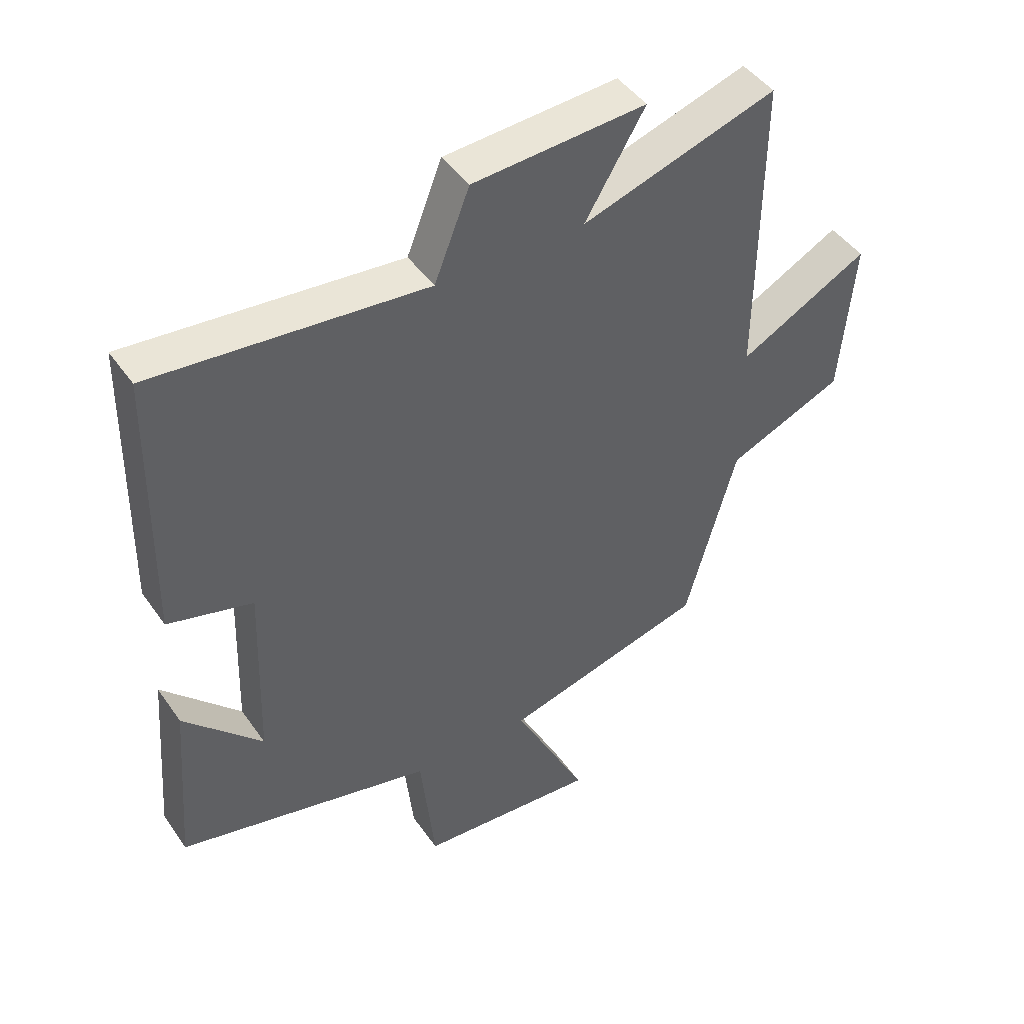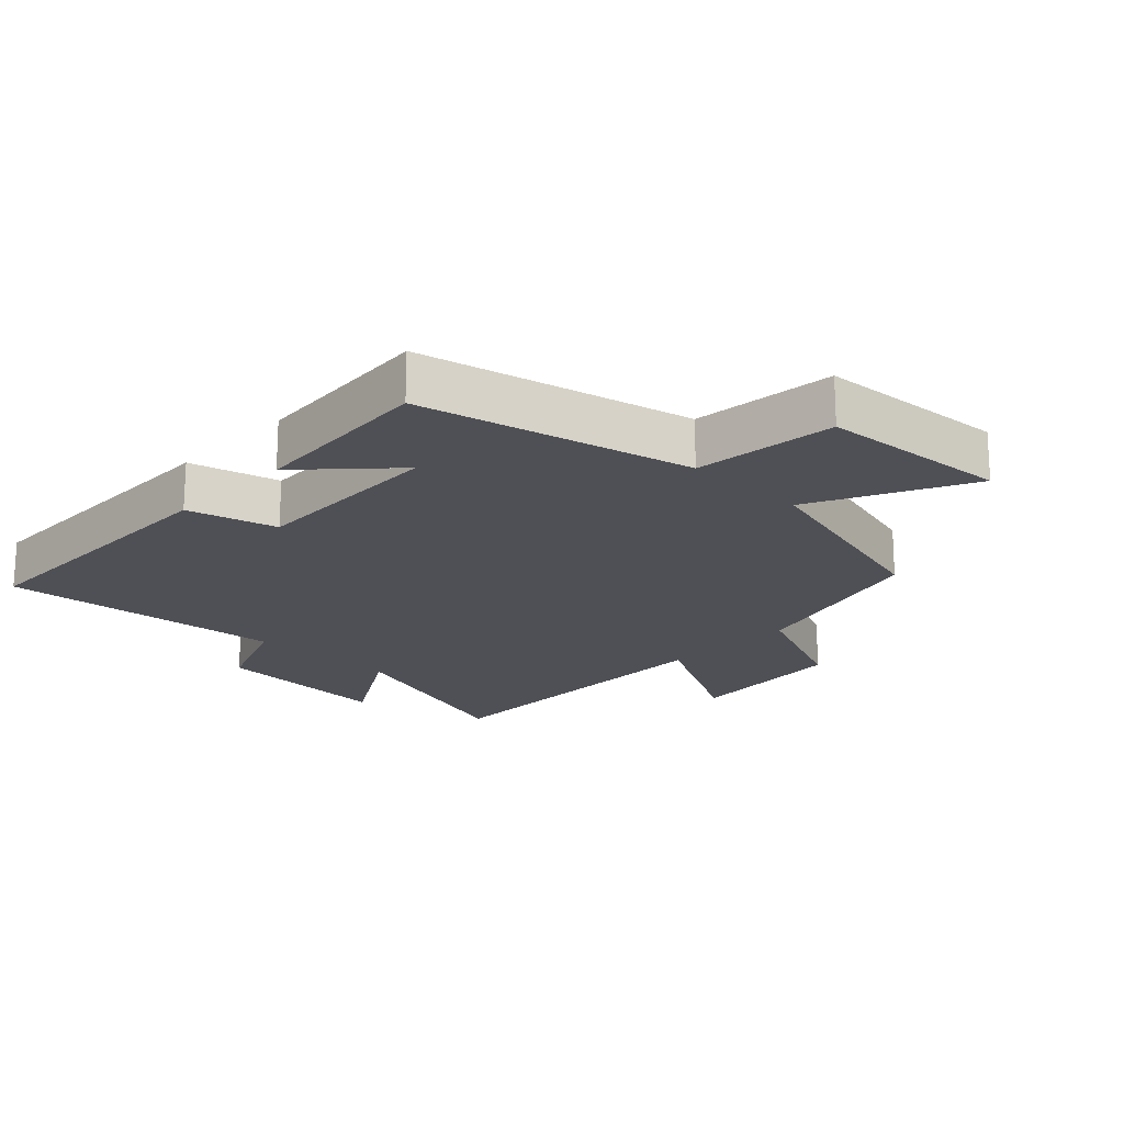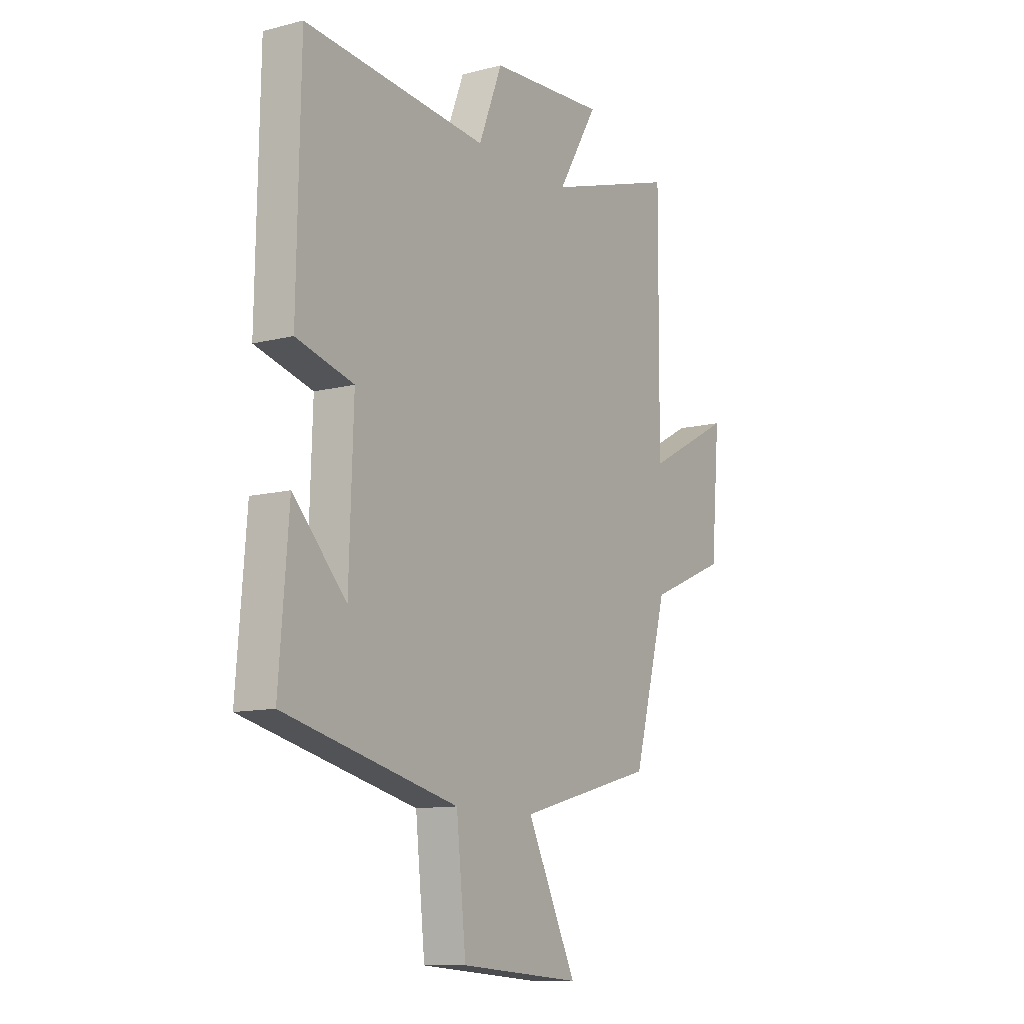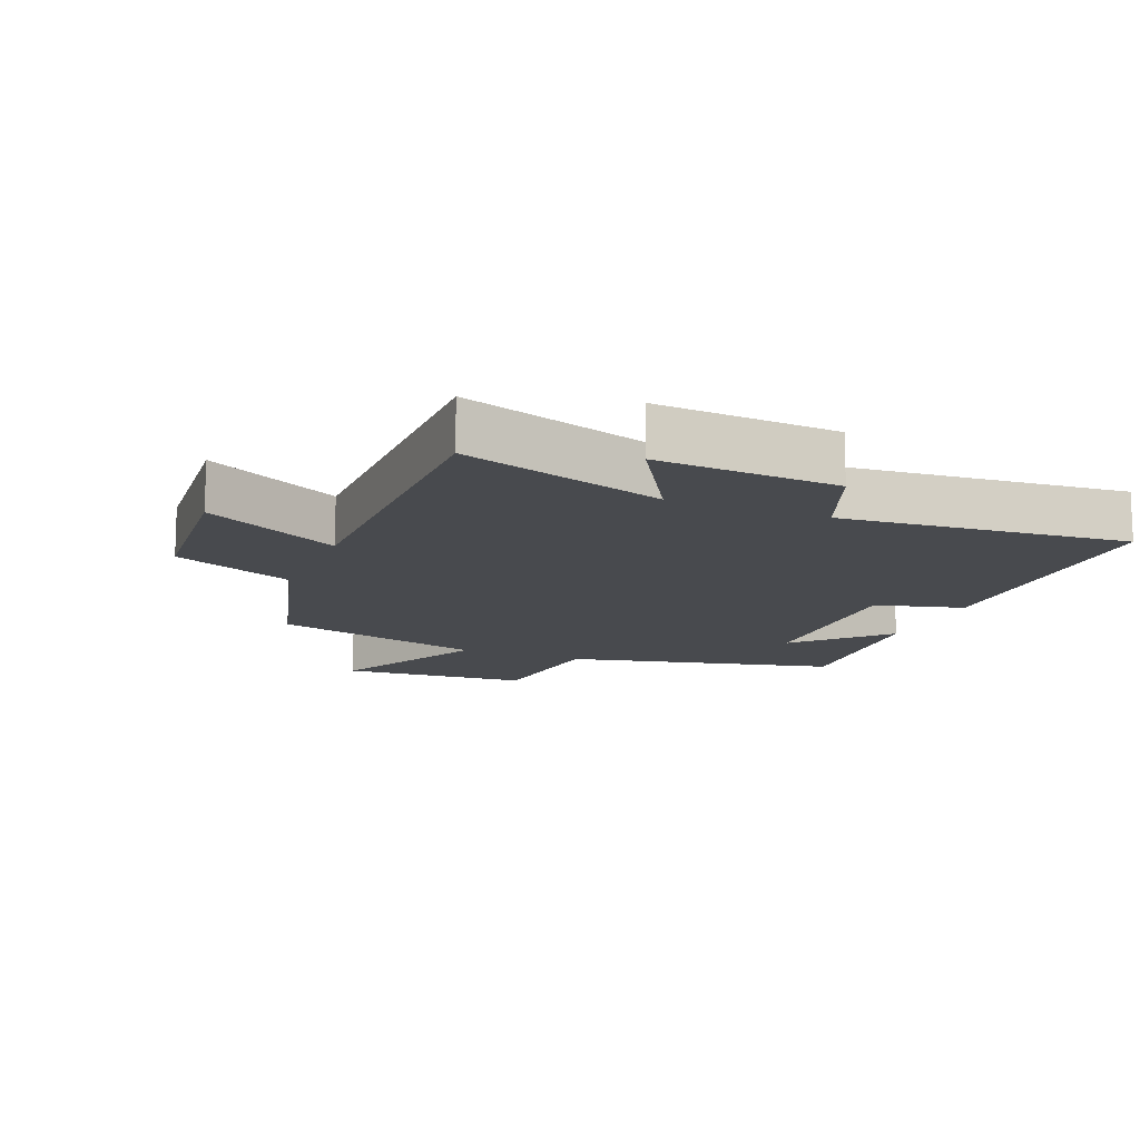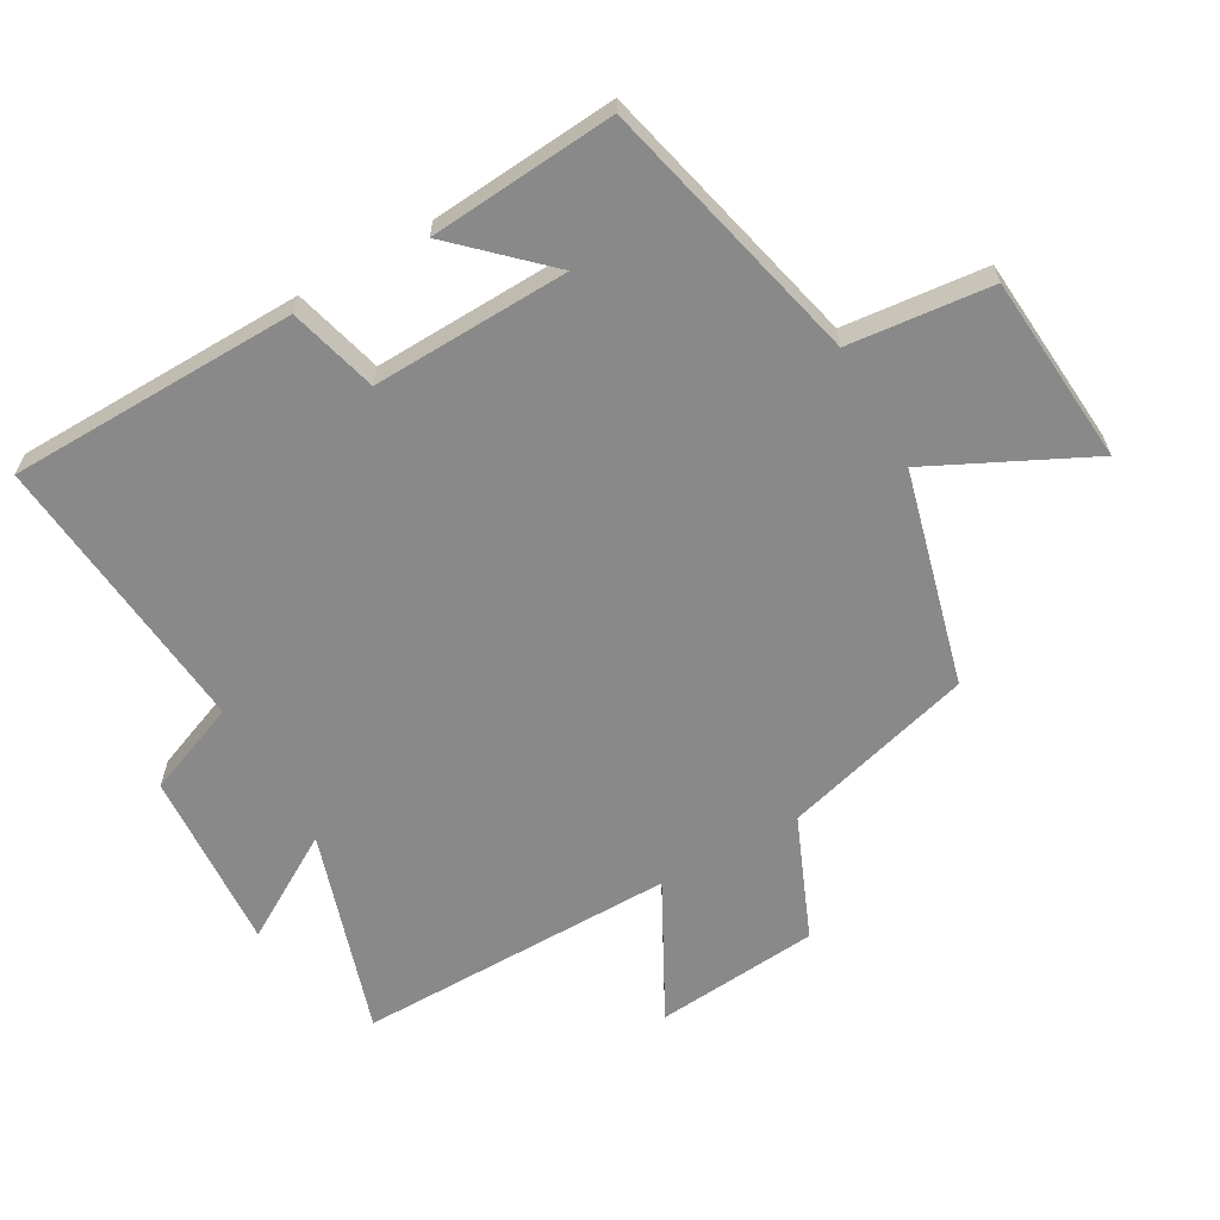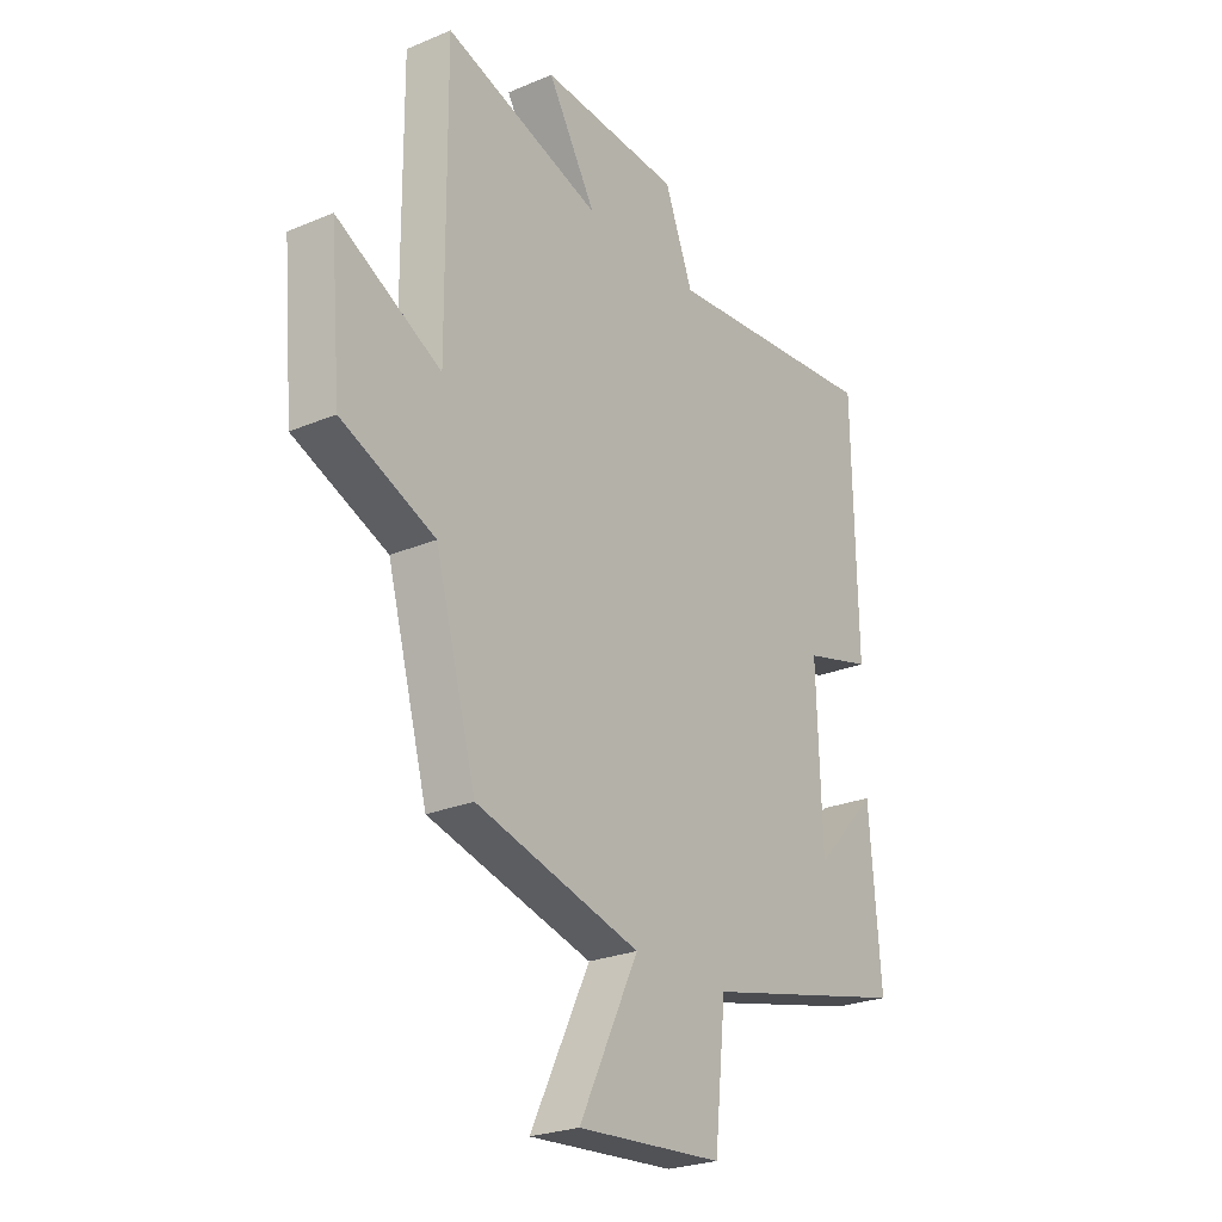
<metadata>
{"format":"obj","ext":"obj","renderer":"f3d","projection":"perspective","resolution":1024,"background":"white","views":[{"elev":45.5,"azim":147.2,"up":"+Z"},{"elev":-19.4,"azim":136.0,"up":"+Y"},{"elev":-11.1,"azim":122.4,"up":"+Z"},{"elev":-13.3,"azim":-22.4,"up":"+Y"},{"elev":-63.0,"azim":119.7,"up":"+Y"},{"elev":-25.1,"azim":-55.7,"up":"+Z"}]}
</metadata>
<code>
v 0.492 0.07 0.541
v 0.5 0.07 0.095
v 0.363 0.07 0.058
v 0.373 0.07 -0.246
v 0.5 0.07 -0.113
v 0.523 0.07 -0.401
v 0.107 0.07 -0.5
v 0.084 0.07 -0.72
v -0.208 0.07 -0.742
v -0.089 0.07 -0.5
v -0.418 0.07 -0.413
v -0.5 0.07 -0.116
v -0.687 0.07 -0.037
v -0.709 0.07 0.217
v -0.5 0.07 0.106
v -0.503 0.07 0.6
v -0.188 0.07 0.5
v -0.285 0.07 0.662
v -0.005 0.07 0.644
v 0.052 0.07 0.5
v 0.492 0 0.541
v 0.5 0 0.095
v 0.363 0 0.058
v 0.373 0 -0.246
v 0.5 0 -0.113
v 0.523 0 -0.401
v 0.107 0 -0.5
v 0.084 0 -0.72
v -0.208 0 -0.742
v -0.089 0 -0.5
v -0.418 0 -0.413
v -0.5 0 -0.116
v -0.687 0 -0.037
v -0.709 0 0.217
v -0.5 0 0.106
v -0.503 0 0.6
v -0.188 0 0.5
v -0.285 0 0.662
v -0.005 0 0.644
v 0.052 0 0.5
f 17 18 19 20
f 15 16 17
f 15 17 20
f 12 13 14 15
f 15 20 1
f 12 15 1
f 11 12 1
f 10 11 1
f 7 8 9 10
f 4 5 6
f 4 6 7 10
f 1 2 3
f 10 1 3
f 3 4 10
f 40 39 38 37
f 37 36 35
f 40 37 35
f 35 34 33 32
f 21 40 35
f 21 35 32
f 21 32 31
f 21 31 30
f 30 29 28 27
f 26 25 24
f 30 27 26 24
f 23 22 21
f 23 21 30
f 30 24 23
f 1 21 22 2
f 2 22 23 3
f 3 23 24 4
f 4 24 25 5
f 5 25 26 6
f 6 26 27 7
f 7 27 28 8
f 8 28 29 9
f 9 29 30 10
f 10 30 31 11
f 11 31 32 12
f 12 32 33 13
f 13 33 34 14
f 14 34 35 15
f 15 35 36 16
f 16 36 37 17
f 17 37 38 18
f 18 38 39 19
f 19 39 40 20
f 20 40 21 1

</code>
